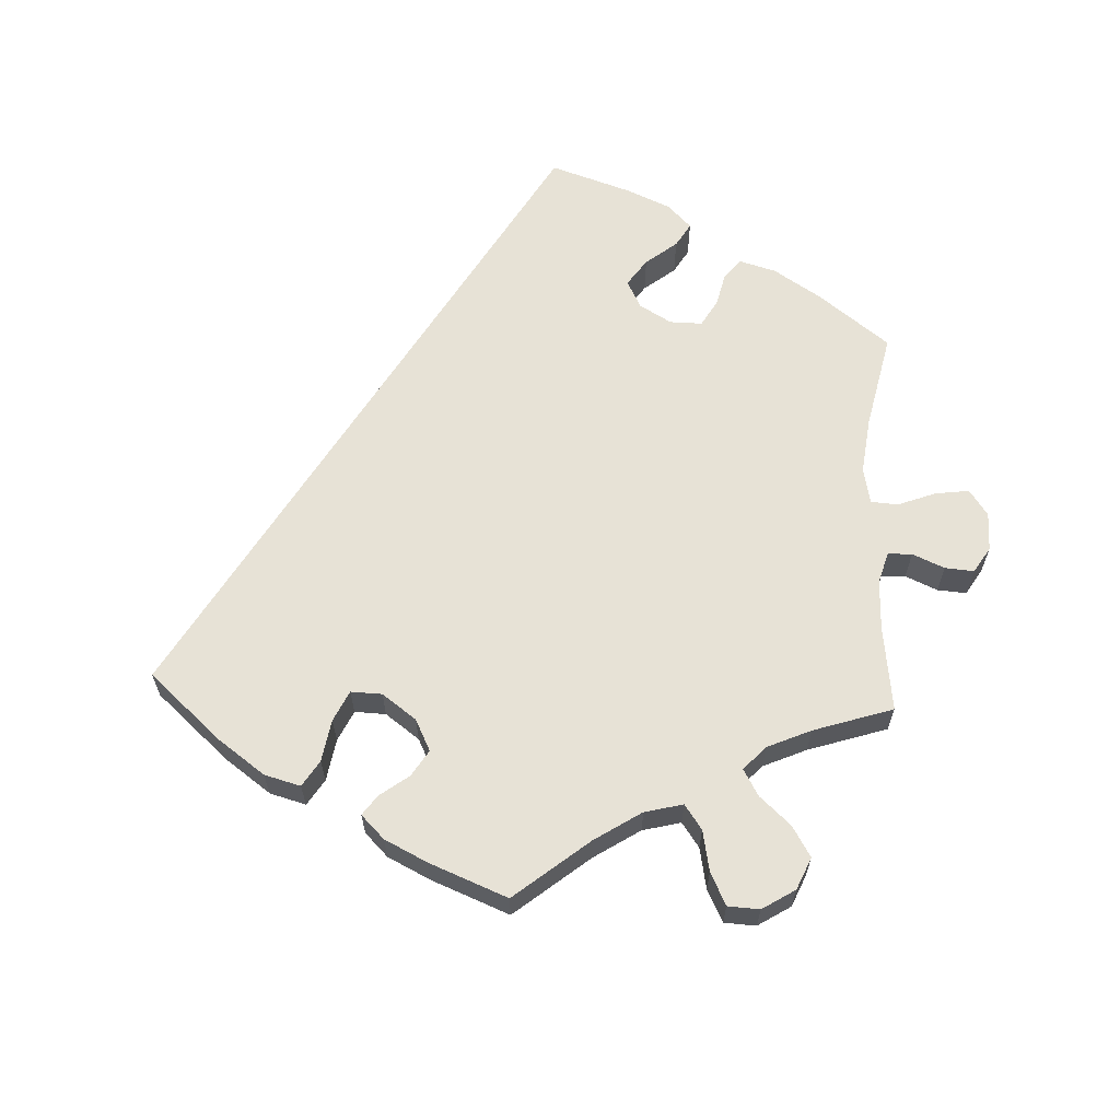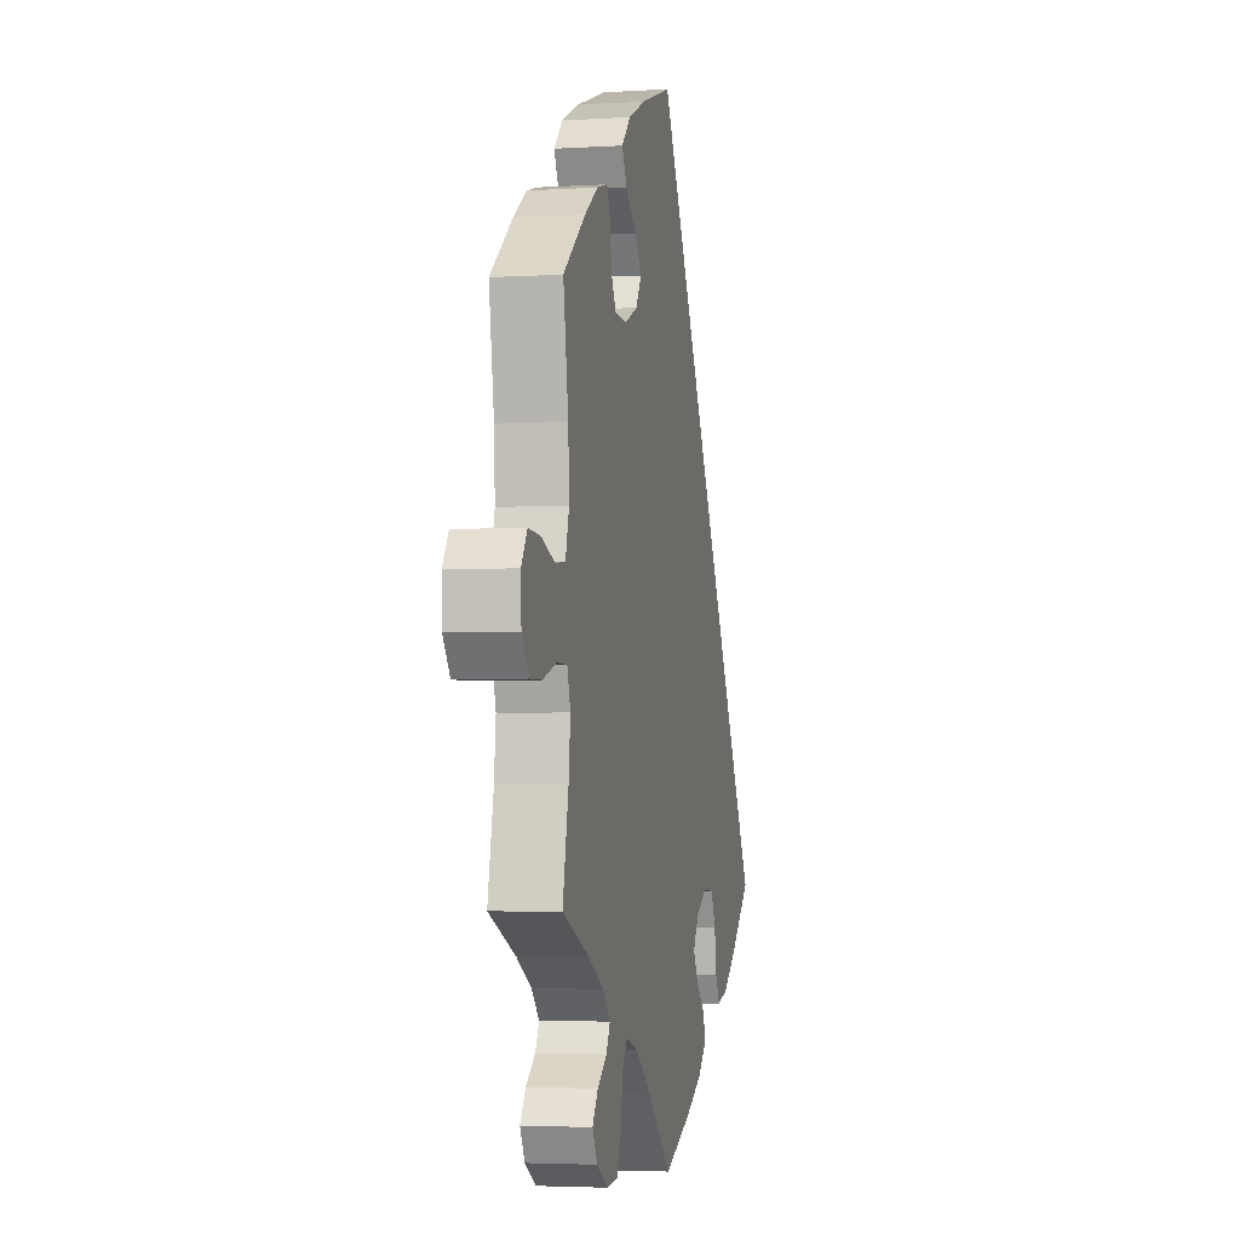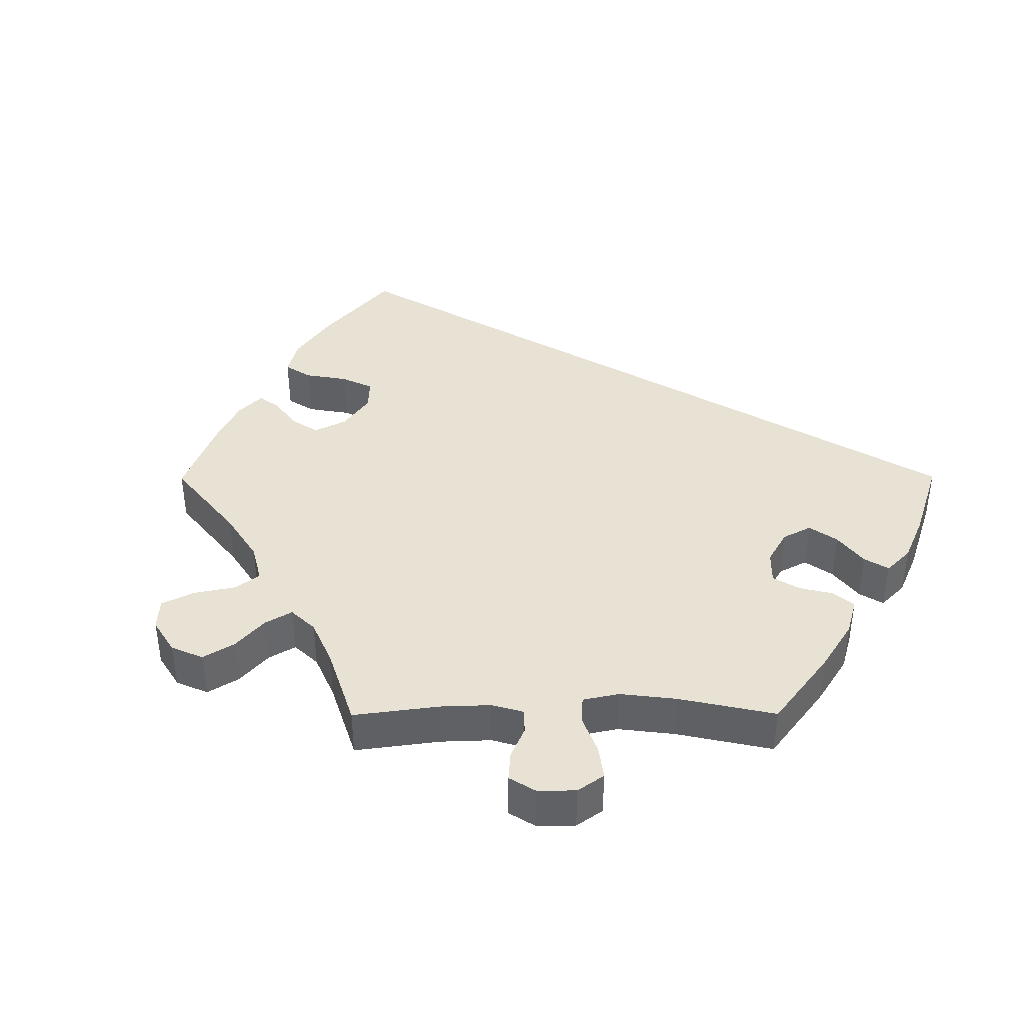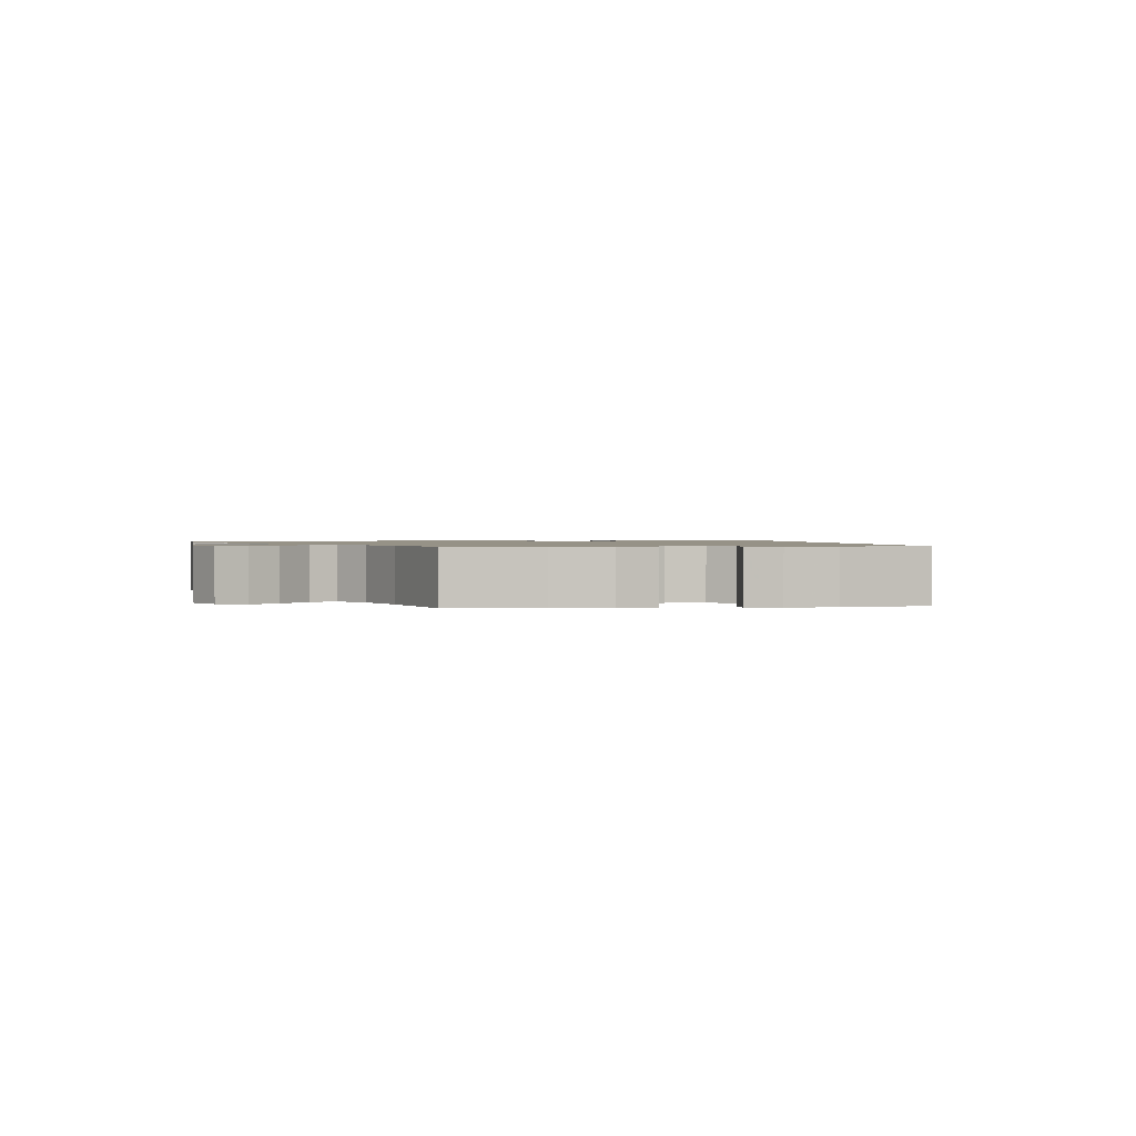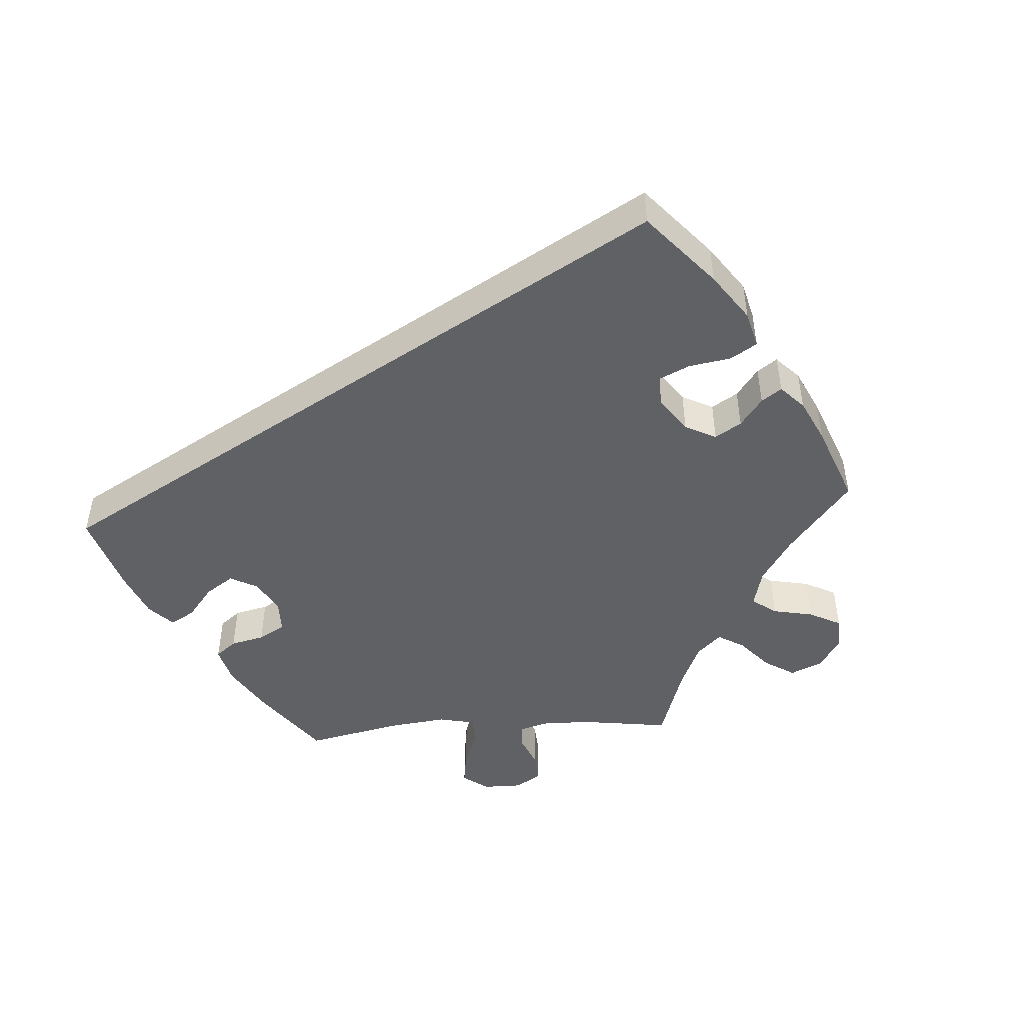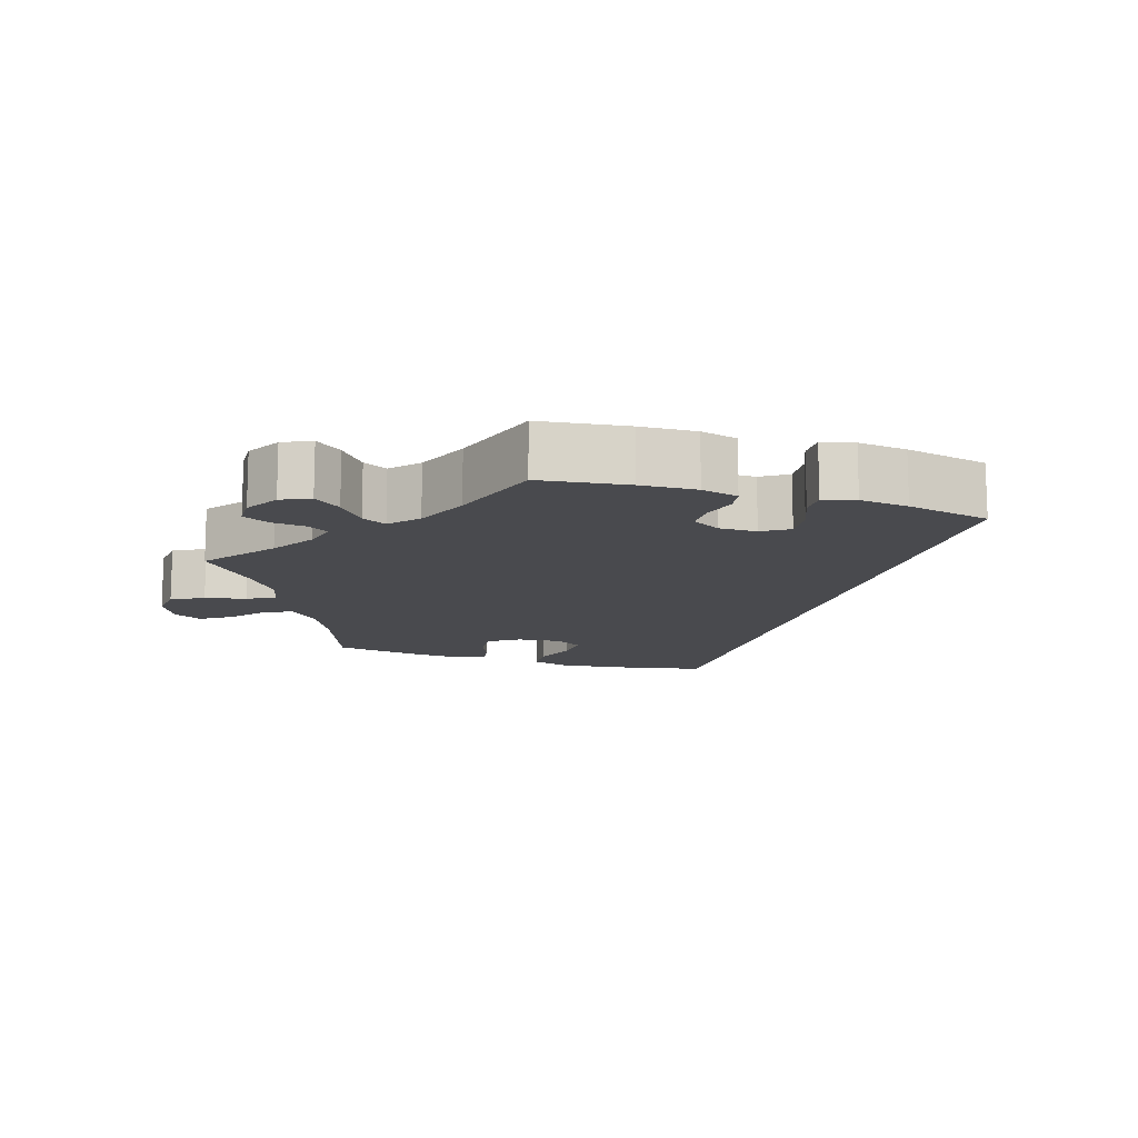
<metadata>
{"format":"obj","ext":"obj","renderer":"f3d","projection":"perspective","resolution":1024,"background":"white","views":[{"elev":63.4,"azim":62.8,"up":"+Y"},{"elev":-3.6,"azim":101.8,"up":"+Z"},{"elev":40.9,"azim":149.8,"up":"+Y"},{"elev":1.1,"azim":-157.4,"up":"+Y"},{"elev":-48.3,"azim":-26.2,"up":"+Y"},{"elev":-13.4,"azim":-167.5,"up":"+Y"}]}
</metadata>
<code>
v -0.115 0.07 -0.53
v -0.184 0.07 -0.494
v -0.222 0.07 -0.457
v -0.209 0.07 -0.423
v -0.174 0.07 -0.39
v -0.153 0.07 -0.353
v -0.176 0.07 -0.314
v -0.221 0.07 -0.288
v -0.265 0.07 -0.29
v -0.285 0.07 -0.332
v -0.293 0.07 -0.387
v -0.312 0.07 -0.421
v -0.357 0.07 -0.409
v -0.412 0.07 -0.368
v -0.5 0.07 -0.289
v -0.001 0.07 0.578
v 0.127 0.07 0.535
v 0.2 0.07 0.502
v 0.237 0.07 0.465
v 0.217 0.07 0.427
v 0.171 0.07 0.389
v 0.144 0.07 0.35
v 0.167 0.07 0.313
v 0.221 0.07 0.289
v 0.27 0.07 0.292
v 0.29 0.07 0.33
v 0.296 0.07 0.38
v 0.31 0.07 0.411
v 0.354 0.07 0.399
v 0.409 0.07 0.362
v 0.501 0.07 0.289
v 0.48 0.07 0.157
v 0.476 0.07 0.08
v 0.491 0.07 0.027
v 0.533 0.07 0.023
v 0.588 0.07 0.042
v 0.638 0.07 0.045
v 0.662 0.07 0.008
v 0.66 0.07 -0.046
v 0.631 0.07 -0.085
v 0.581 0.07 -0.084
v 0.526 0.07 -0.066
v 0.483 0.07 -0.066
v 0.47 0.07 -0.109
v 0.477 0.07 -0.175
v 0.501 0.07 -0.289
v 0.39 0.07 -0.335
v 0.328 0.07 -0.368
v 0.296 0.07 -0.401
v 0.312 0.07 -0.431
v 0.351 0.07 -0.46
v 0.374 0.07 -0.494
v 0.354 0.07 -0.531
v 0.307 0.07 -0.558
v 0.263 0.07 -0.554
v 0.245 0.07 -0.51
v 0.236 0.07 -0.454
v 0.215 0.07 -0.422
v 0.166 0.07 -0.438
v 0.102 0.07 -0.486
v 0 0.07 -0.578
v -0.115 0 -0.53
v -0.184 0 -0.494
v -0.222 0 -0.457
v -0.209 0 -0.423
v -0.174 0 -0.39
v -0.153 0 -0.353
v -0.176 0 -0.314
v -0.221 0 -0.288
v -0.265 0 -0.29
v -0.285 0 -0.332
v -0.293 0 -0.387
v -0.312 0 -0.421
v -0.357 0 -0.409
v -0.412 0 -0.368
v -0.5 0 -0.289
v -0.001 0 0.578
v 0.127 0 0.535
v 0.2 0 0.502
v 0.237 0 0.465
v 0.217 0 0.427
v 0.171 0 0.389
v 0.144 0 0.35
v 0.167 0 0.313
v 0.221 0 0.289
v 0.27 0 0.292
v 0.29 0 0.33
v 0.296 0 0.38
v 0.31 0 0.411
v 0.354 0 0.399
v 0.409 0 0.362
v 0.501 0 0.289
v 0.48 0 0.157
v 0.476 0 0.08
v 0.491 0 0.027
v 0.533 0 0.023
v 0.588 0 0.042
v 0.638 0 0.045
v 0.662 0 0.008
v 0.66 0 -0.046
v 0.631 0 -0.085
v 0.581 0 -0.084
v 0.526 0 -0.066
v 0.483 0 -0.066
v 0.47 0 -0.109
v 0.477 0 -0.175
v 0.501 0 -0.289
v 0.39 0 -0.335
v 0.328 0 -0.368
v 0.296 0 -0.401
v 0.312 0 -0.431
v 0.351 0 -0.46
v 0.374 0 -0.494
v 0.354 0 -0.531
v 0.307 0 -0.558
v 0.263 0 -0.554
v 0.245 0 -0.51
v 0.236 0 -0.454
v 0.215 0 -0.422
v 0.166 0 -0.438
v 0.102 0 -0.486
v 0 0 -0.578
f 60 61 1 2
f 59 60 2 3
f 58 59 3 4
f 54 55 56 57
f 54 57 58
f 53 54 58
f 50 51 52 53
f 49 50 53 58
f 48 49 58 4
f 45 46 47
f 44 45 47 48
f 43 44 48 4
f 39 40 41 42
f 39 42 43
f 38 39 43
f 35 36 37 38
f 34 35 38 43
f 33 34 43 4
f 29 30 31 32
f 26 27 28 29
f 25 26 29 32
f 24 25 32 33
f 18 19 20 21
f 18 21 22
f 17 18 22
f 16 17 22
f 15 16 22 23
f 10 11 12 13
f 9 10 13 14
f 33 4 5
f 33 5 6
f 24 33 6 7
f 23 24 7 8
f 9 14 15 23
f 8 9 23
f 63 62 122 121
f 64 63 121 120
f 65 64 120 119
f 118 117 116 115
f 119 118 115
f 119 115 114
f 114 113 112 111
f 119 114 111 110
f 65 119 110 109
f 108 107 106
f 109 108 106 105
f 65 109 105 104
f 103 102 101 100
f 104 103 100
f 104 100 99
f 99 98 97 96
f 104 99 96 95
f 65 104 95 94
f 93 92 91 90
f 90 89 88 87
f 93 90 87 86
f 94 93 86 85
f 82 81 80 79
f 83 82 79
f 83 79 78
f 83 78 77
f 84 83 77 76
f 74 73 72 71
f 75 74 71 70
f 66 65 94
f 67 66 94
f 68 67 94 85
f 69 68 85 84
f 84 76 75 70
f 84 70 69
f 1 62 63 2
f 2 63 64 3
f 3 64 65 4
f 4 65 66 5
f 5 66 67 6
f 6 67 68 7
f 7 68 69 8
f 8 69 70 9
f 9 70 71 10
f 10 71 72 11
f 11 72 73 12
f 12 73 74 13
f 13 74 75 14
f 14 75 76 15
f 15 76 77 16
f 16 77 78 17
f 17 78 79 18
f 18 79 80 19
f 19 80 81 20
f 20 81 82 21
f 21 82 83 22
f 22 83 84 23
f 23 84 85 24
f 24 85 86 25
f 25 86 87 26
f 26 87 88 27
f 27 88 89 28
f 28 89 90 29
f 29 90 91 30
f 30 91 92 31
f 31 92 93 32
f 32 93 94 33
f 33 94 95 34
f 34 95 96 35
f 35 96 97 36
f 36 97 98 37
f 37 98 99 38
f 38 99 100 39
f 39 100 101 40
f 40 101 102 41
f 41 102 103 42
f 42 103 104 43
f 43 104 105 44
f 44 105 106 45
f 45 106 107 46
f 46 107 108 47
f 47 108 109 48
f 48 109 110 49
f 49 110 111 50
f 50 111 112 51
f 51 112 113 52
f 52 113 114 53
f 53 114 115 54
f 54 115 116 55
f 55 116 117 56
f 56 117 118 57
f 57 118 119 58
f 58 119 120 59
f 59 120 121 60
f 60 121 122 61
f 61 122 62 1

</code>
